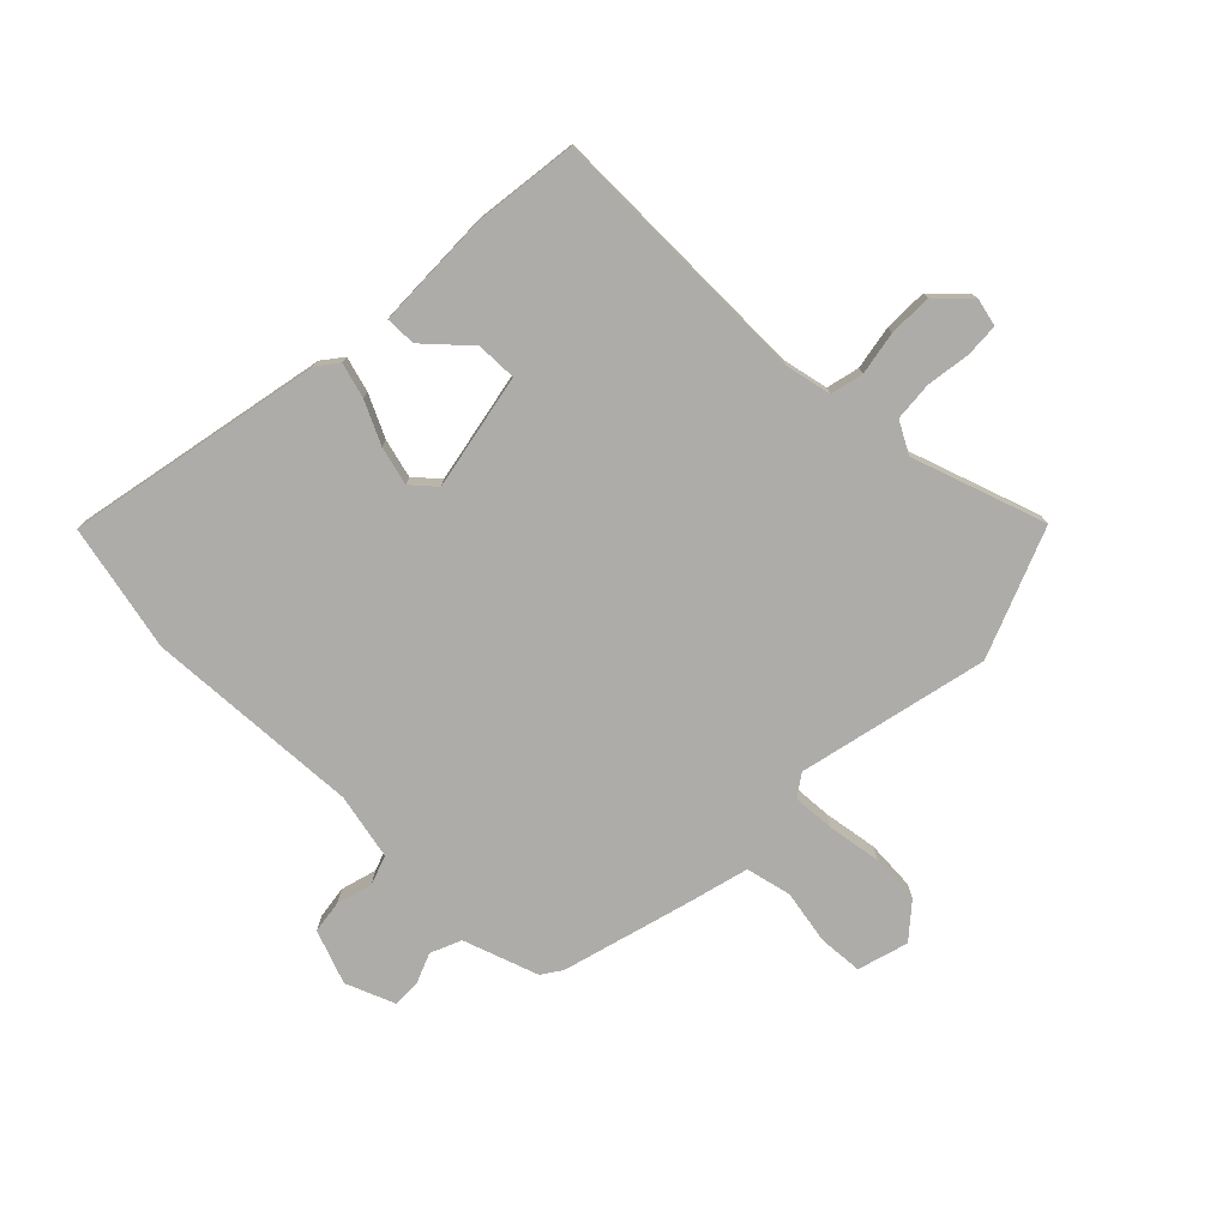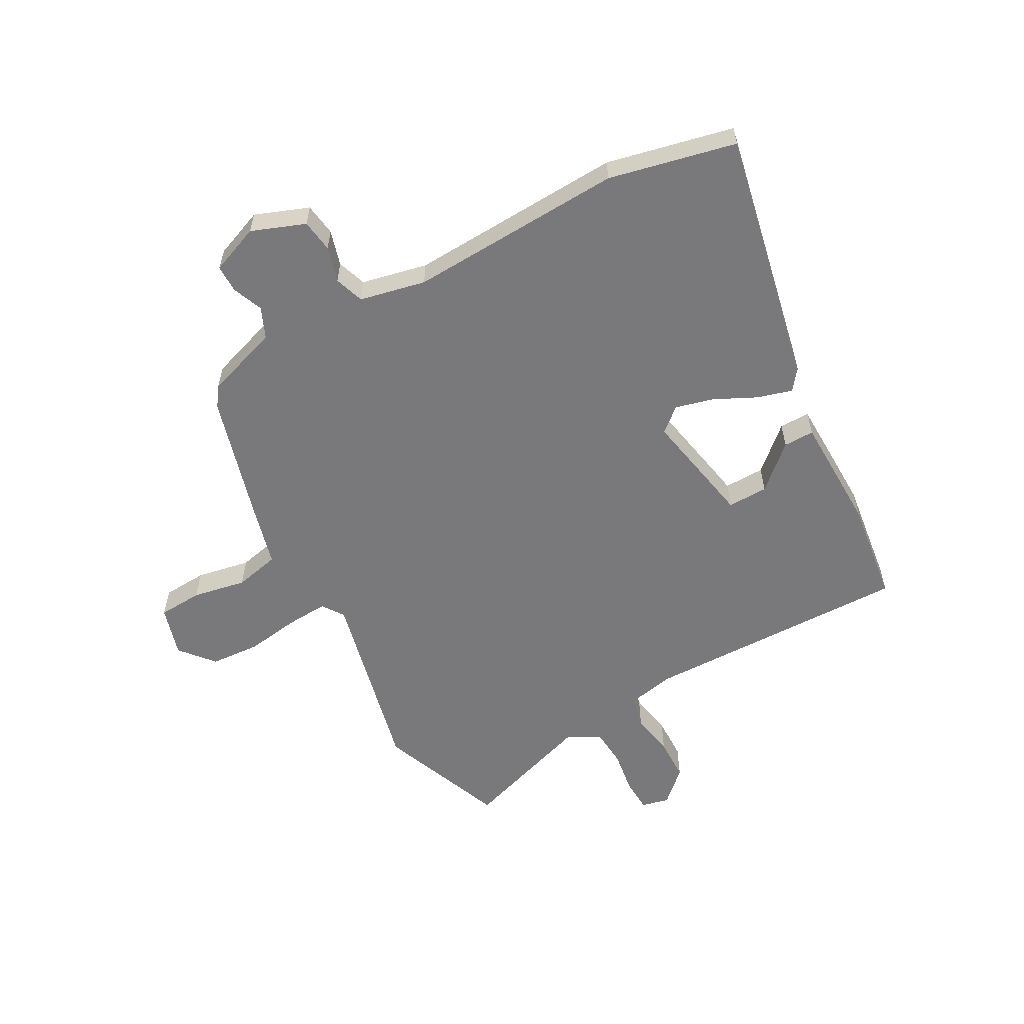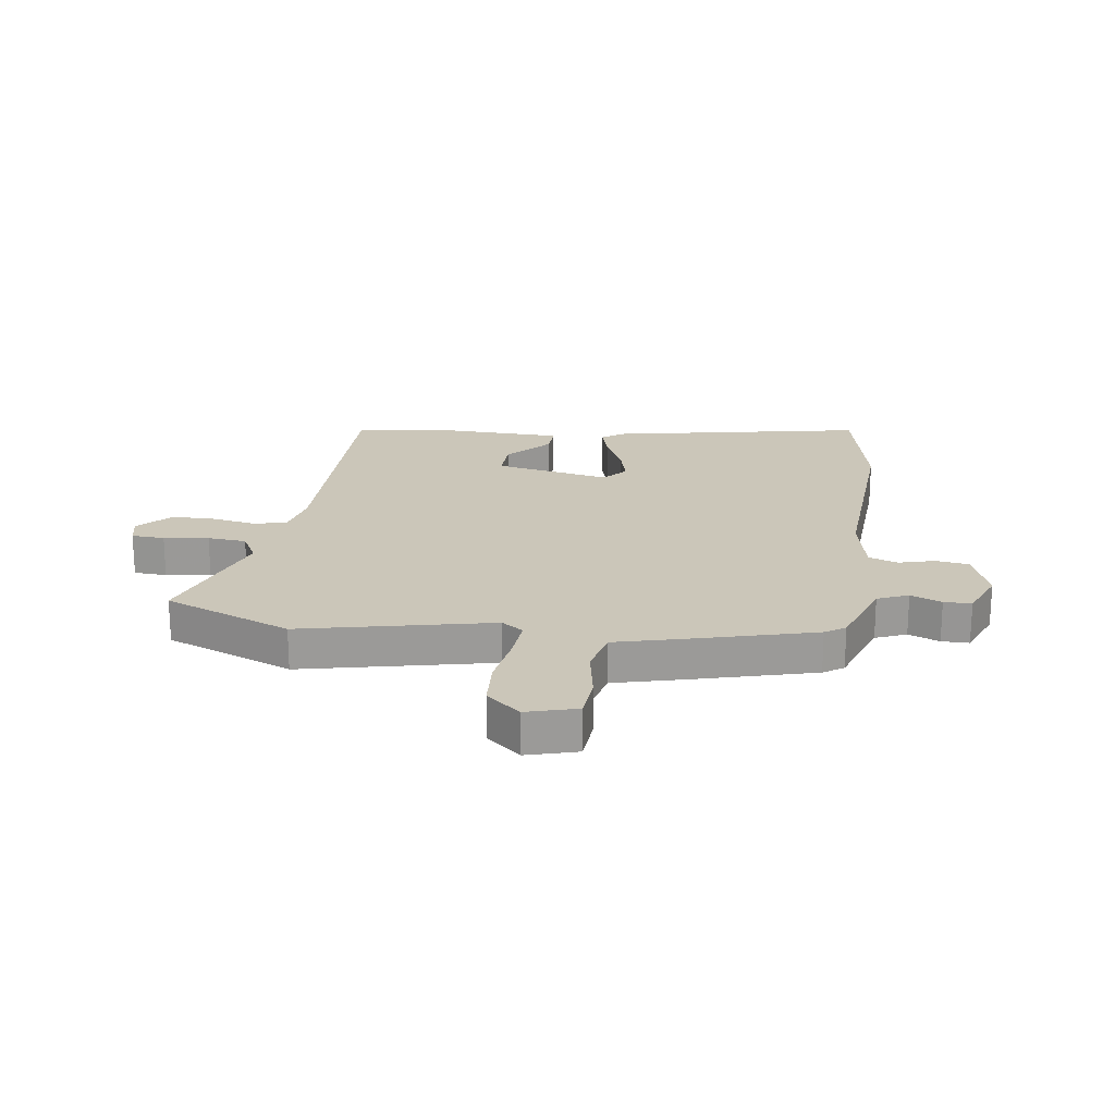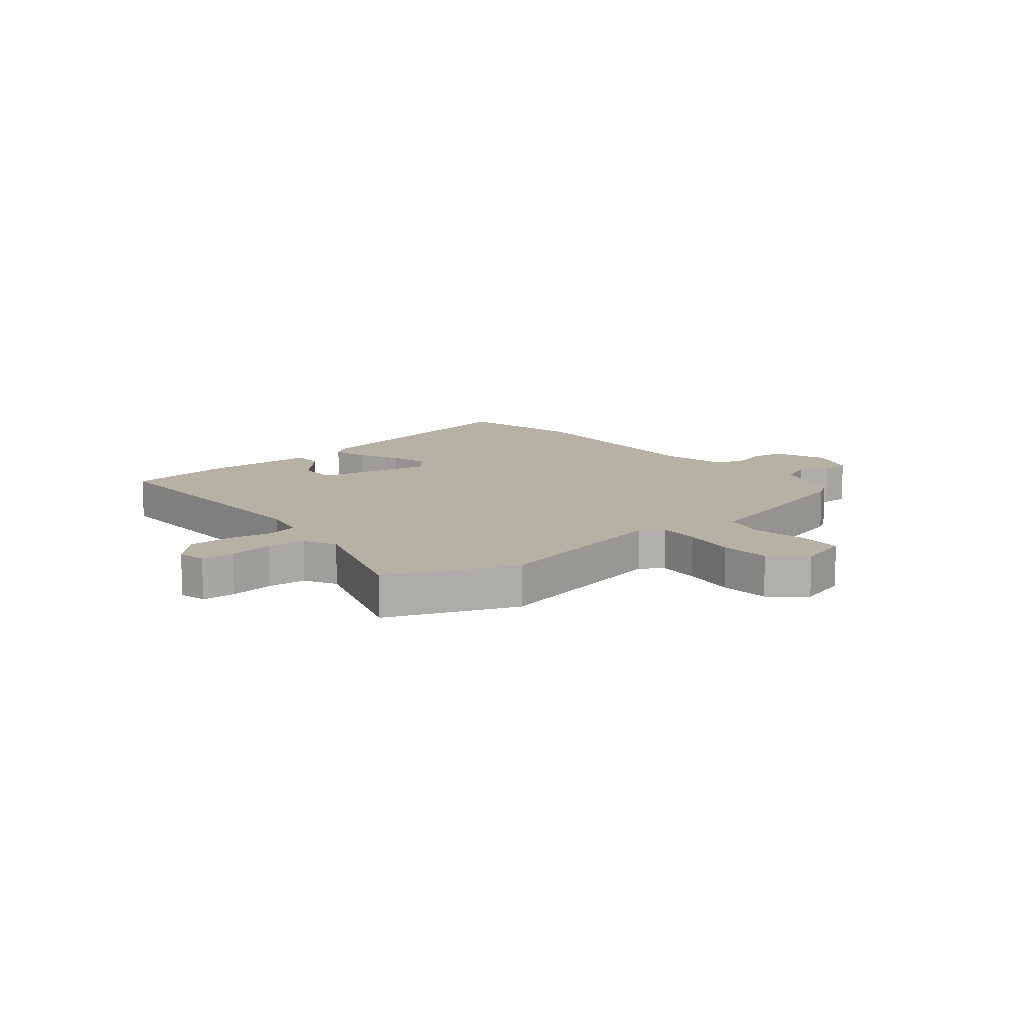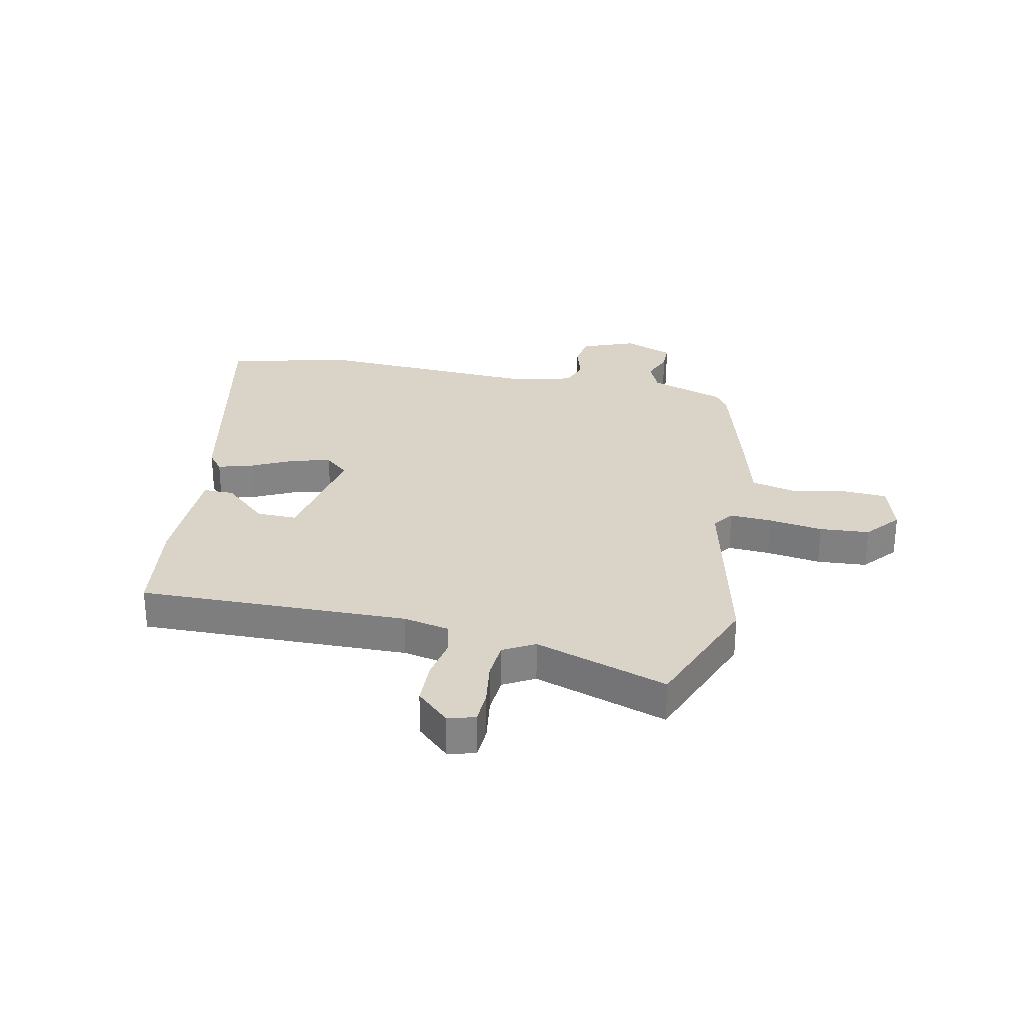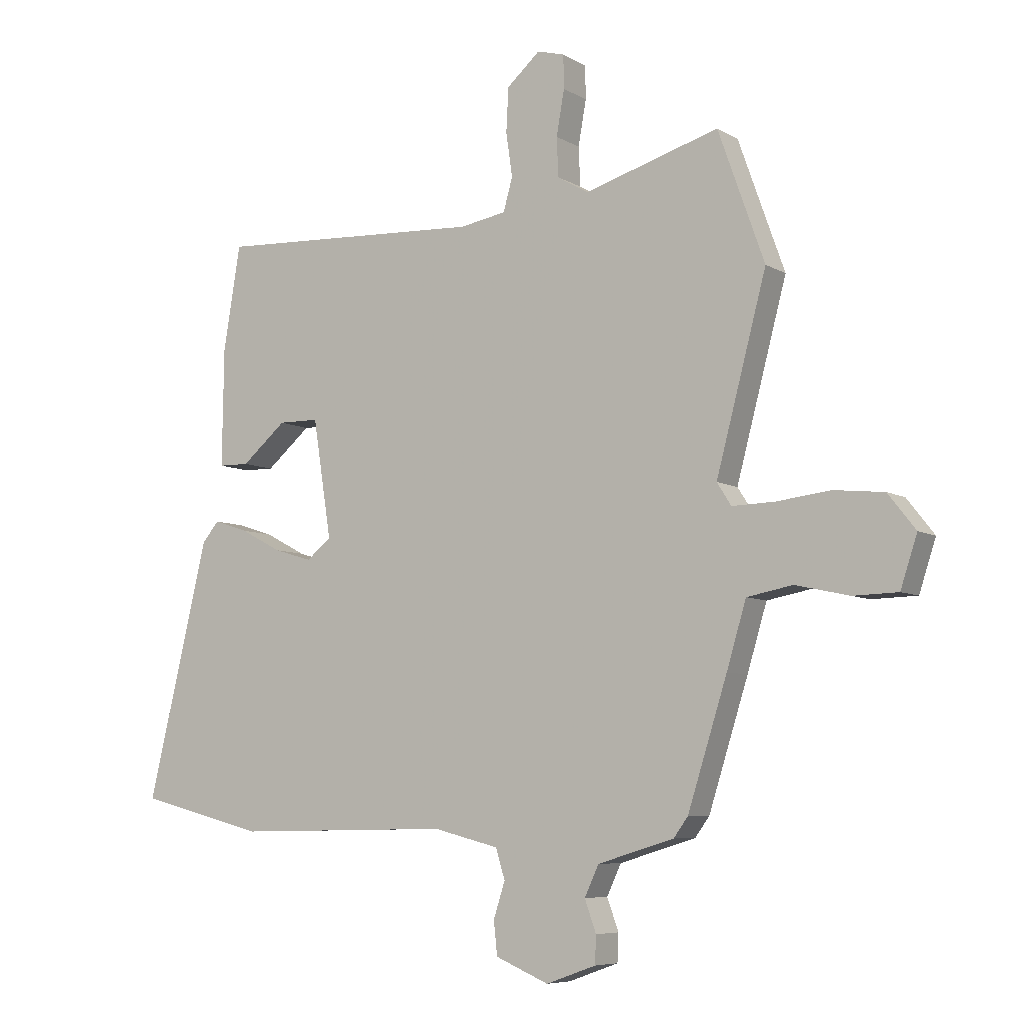
<metadata>
{"format":"obj","ext":"obj","renderer":"f3d","projection":"perspective","resolution":1024,"background":"white","views":[{"elev":-76.8,"azim":-42.4,"up":"+Y"},{"elev":-57.9,"azim":-149.3,"up":"+Y"},{"elev":20.9,"azim":100.5,"up":"+Y"},{"elev":11.8,"azim":52.7,"up":"+Y"},{"elev":28.7,"azim":13.6,"up":"+Y"},{"elev":-6.9,"azim":32.2,"up":"+Z"}]}
</metadata>
<code>
v -0.474 0.07 0.504
v -0.003 0.07 0.48
v 0.078 0.07 0.494
v 0.094 0.07 0.551
v 0.083 0.07 0.628
v 0.087 0.07 0.704
v 0.145 0.07 0.755
v 0.193 0.07 0.742
v 0.194 0.07 0.684
v 0.18 0.07 0.606
v 0.183 0.07 0.538
v 0.237 0.07 0.506
v 0.473 0.07 0.576
v 0.554 0.07 0.349
v 0.466 0.07 0.019
v 0.491 0.07 -0.02
v 0.565 0.07 -0.018
v 0.66 0.07 -0.007
v 0.747 0.07 -0.016
v 0.795 0.07 -0.077
v 0.766 0.07 -0.165
v 0.688 0.07 -0.167
v 0.594 0.07 -0.146
v 0.514 0.07 -0.161
v 0.48 0.07 -0.274
v 0.411 0.07 -0.491
v 0.386 0.07 -0.525
v 0.253 0.07 -0.565
v 0.228 0.07 -0.618
v 0.248 0.07 -0.673
v 0.246 0.07 -0.721
v 0.159 0.07 -0.752
v 0.066 0.07 -0.713
v 0.06 0.07 -0.655
v 0.08 0.07 -0.593
v 0.064 0.07 -0.541
v -0.051 0.07 -0.512
v -0.43 0.07 -0.518
v -0.651 0.07 -0.461
v -0.544 0.07 -0.016
v -0.515 0.07 0.019
v -0.454 0.07 -0.001
v -0.382 0.07 -0.039
v -0.315 0.07 -0.059
v -0.272 0.07 -0.024
v -0.304 0.07 0.181
v -0.375 0.07 0.182
v -0.453 0.07 0.116
v -0.507 0.07 0.117
v -0.504 0.07 0.322
v -0.474 0 0.504
v -0.003 0 0.48
v 0.078 0 0.494
v 0.094 0 0.551
v 0.083 0 0.628
v 0.087 0 0.704
v 0.145 0 0.755
v 0.193 0 0.742
v 0.194 0 0.684
v 0.18 0 0.606
v 0.183 0 0.538
v 0.237 0 0.506
v 0.473 0 0.576
v 0.554 0 0.349
v 0.466 0 0.019
v 0.491 0 -0.02
v 0.565 0 -0.018
v 0.66 0 -0.007
v 0.747 0 -0.016
v 0.795 0 -0.077
v 0.766 0 -0.165
v 0.688 0 -0.167
v 0.594 0 -0.146
v 0.514 0 -0.161
v 0.48 0 -0.274
v 0.411 0 -0.491
v 0.386 0 -0.525
v 0.253 0 -0.565
v 0.228 0 -0.618
v 0.248 0 -0.673
v 0.246 0 -0.721
v 0.159 0 -0.752
v 0.066 0 -0.713
v 0.06 0 -0.655
v 0.08 0 -0.593
v 0.064 0 -0.541
v -0.051 0 -0.512
v -0.43 0 -0.518
v -0.651 0 -0.461
v -0.544 0 -0.016
v -0.515 0 0.019
v -0.454 0 -0.001
v -0.382 0 -0.039
v -0.315 0 -0.059
v -0.272 0 -0.024
v -0.304 0 0.181
v -0.375 0 0.182
v -0.453 0 0.116
v -0.507 0 0.117
v -0.504 0 0.322
f 47 48 49 50
f 46 47 50 1
f 40 41 42 43
f 40 43 44
f 37 38 39 40
f 36 37 40 44
f 32 33 34 35
f 32 35 36
f 29 30 31 32
f 28 29 32 36
f 24 25 26 27
f 24 27 28 36
f 20 21 22 23
f 20 23 24
f 17 18 19 20
f 16 17 20 24
f 15 16 24 36
f 12 13 14 15
f 11 12 15 36
f 7 8 9 10
f 4 5 6 7
f 4 7 10 11
f 46 1 2
f 45 46 2 3
f 36 44 45
f 3 4 11 36
f 3 36 45
f 100 99 98 97
f 51 100 97 96
f 93 92 91 90
f 94 93 90
f 90 89 88 87
f 94 90 87 86
f 85 84 83 82
f 86 85 82
f 82 81 80 79
f 86 82 79 78
f 77 76 75 74
f 86 78 77 74
f 73 72 71 70
f 74 73 70
f 70 69 68 67
f 74 70 67 66
f 86 74 66 65
f 65 64 63 62
f 86 65 62 61
f 60 59 58 57
f 57 56 55 54
f 61 60 57 54
f 52 51 96
f 53 52 96 95
f 95 94 86
f 86 61 54 53
f 95 86 53
f 1 51 52 2
f 2 52 53 3
f 3 53 54 4
f 4 54 55 5
f 5 55 56 6
f 6 56 57 7
f 7 57 58 8
f 8 58 59 9
f 9 59 60 10
f 10 60 61 11
f 11 61 62 12
f 12 62 63 13
f 13 63 64 14
f 14 64 65 15
f 15 65 66 16
f 16 66 67 17
f 17 67 68 18
f 18 68 69 19
f 19 69 70 20
f 20 70 71 21
f 21 71 72 22
f 22 72 73 23
f 23 73 74 24
f 24 74 75 25
f 25 75 76 26
f 26 76 77 27
f 27 77 78 28
f 28 78 79 29
f 29 79 80 30
f 30 80 81 31
f 31 81 82 32
f 32 82 83 33
f 33 83 84 34
f 34 84 85 35
f 35 85 86 36
f 36 86 87 37
f 37 87 88 38
f 38 88 89 39
f 39 89 90 40
f 40 90 91 41
f 41 91 92 42
f 42 92 93 43
f 43 93 94 44
f 44 94 95 45
f 45 95 96 46
f 46 96 97 47
f 47 97 98 48
f 48 98 99 49
f 49 99 100 50
f 50 100 51 1

</code>
